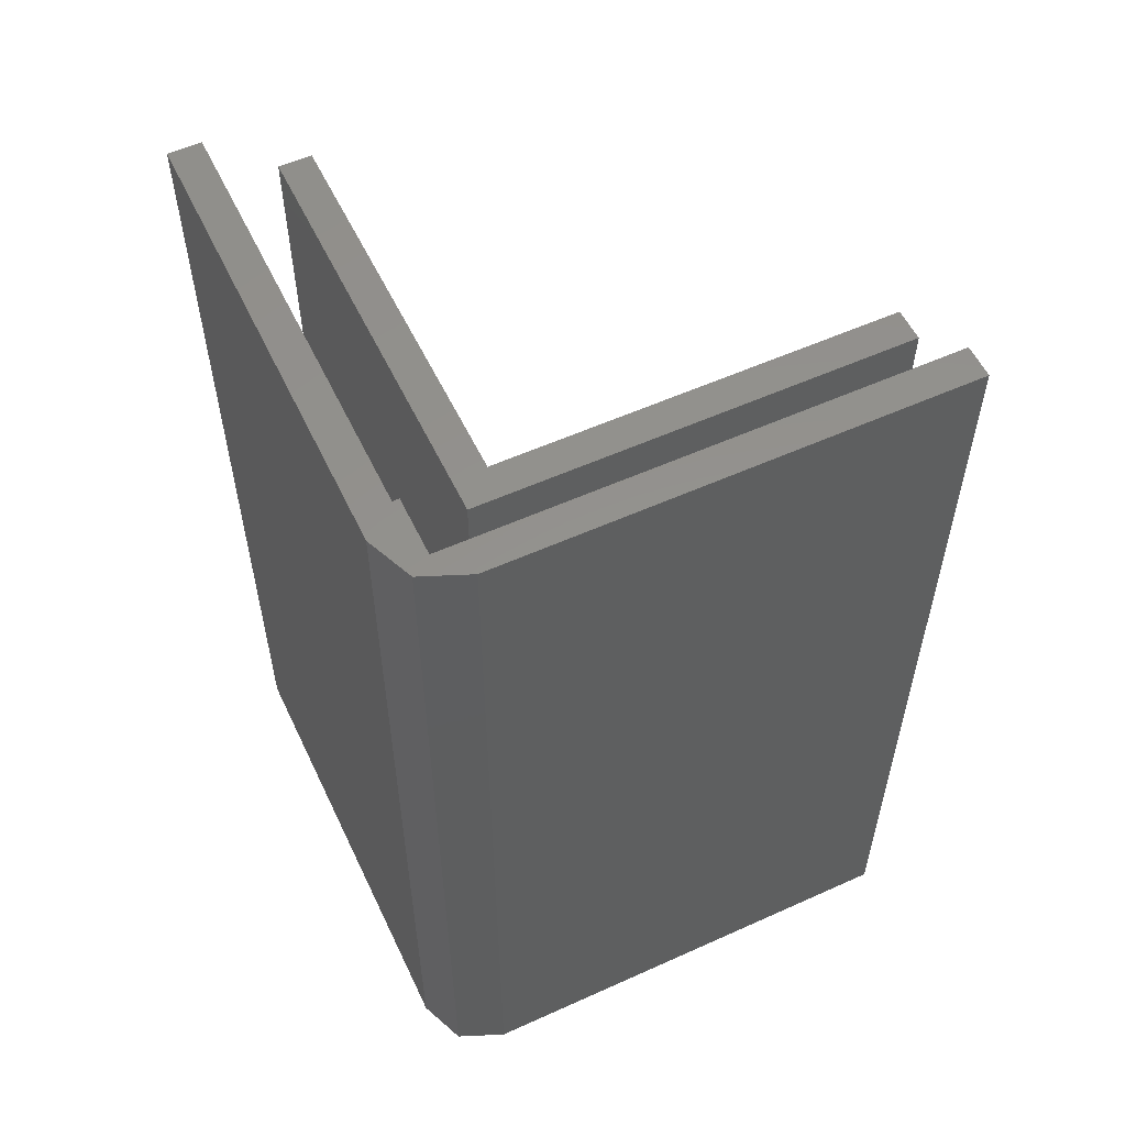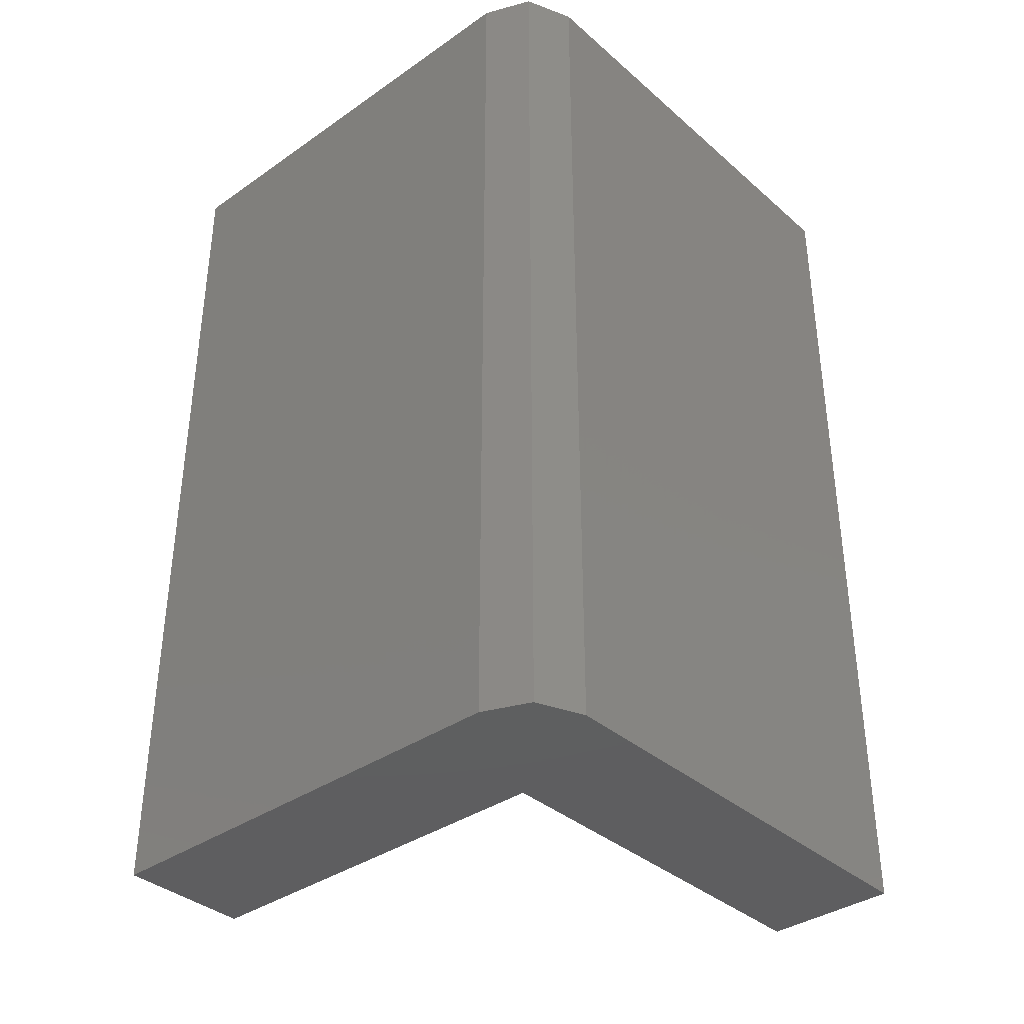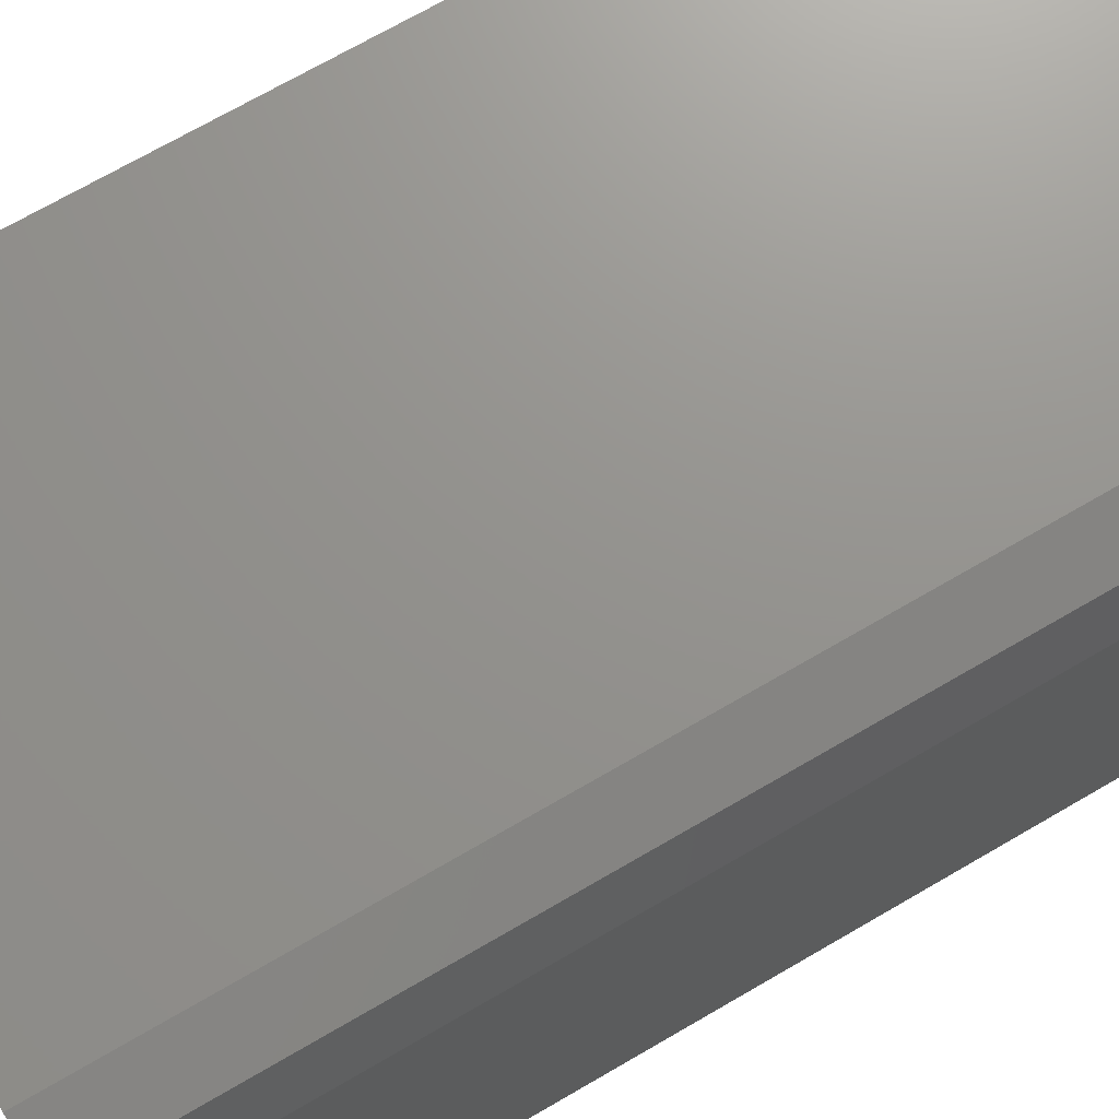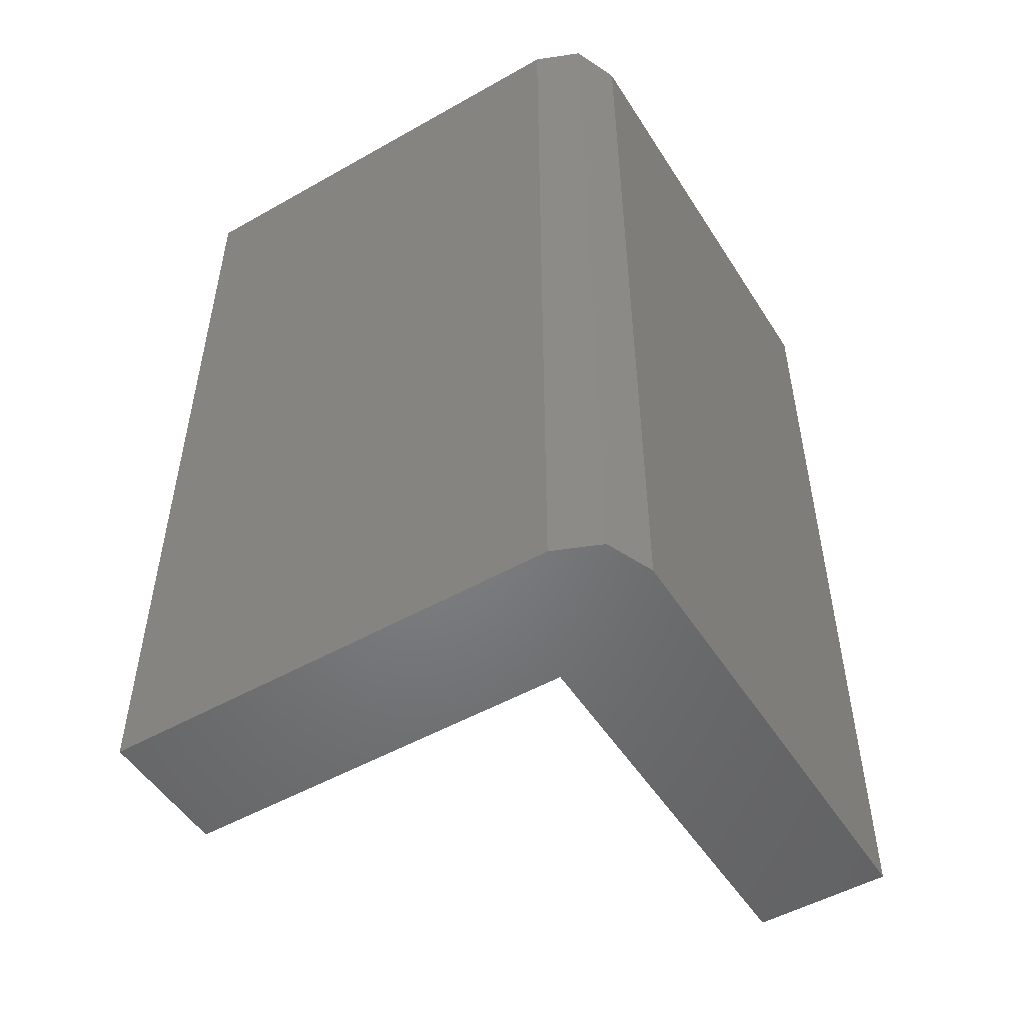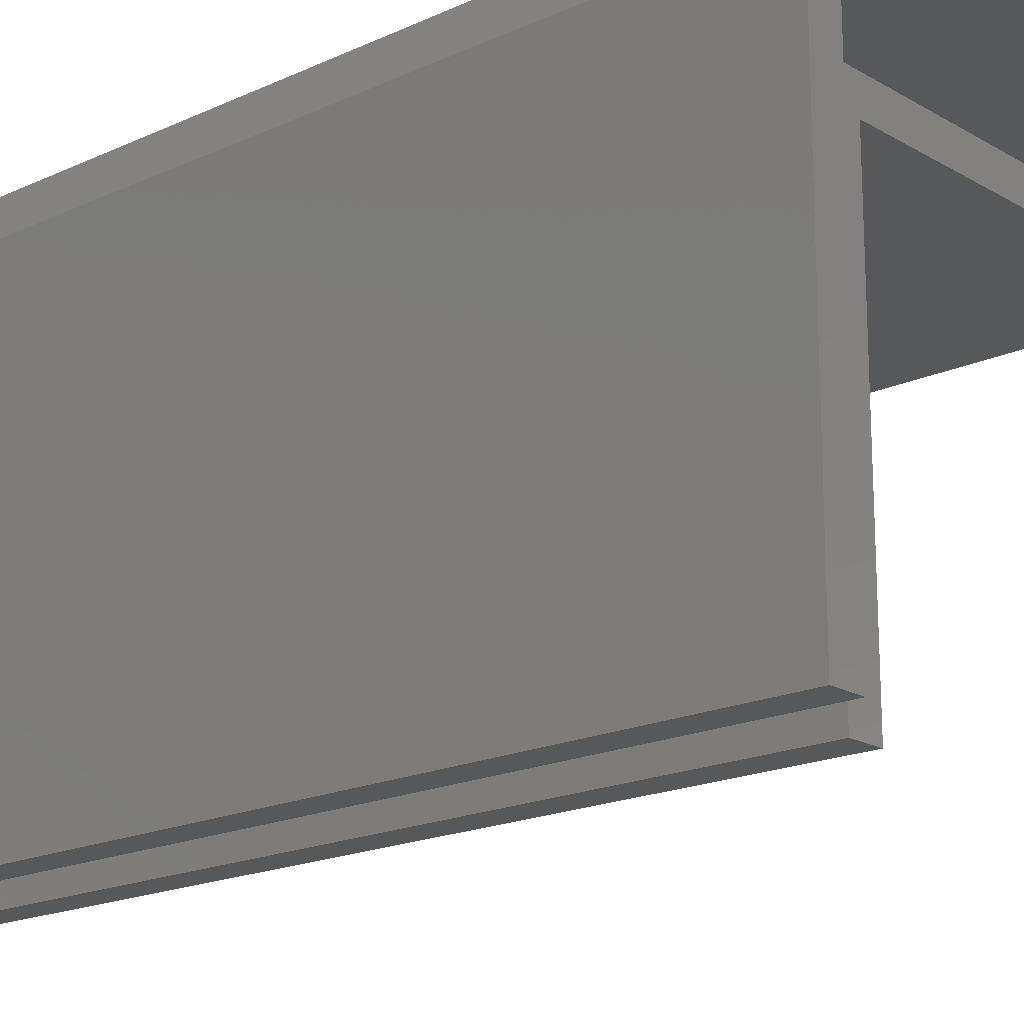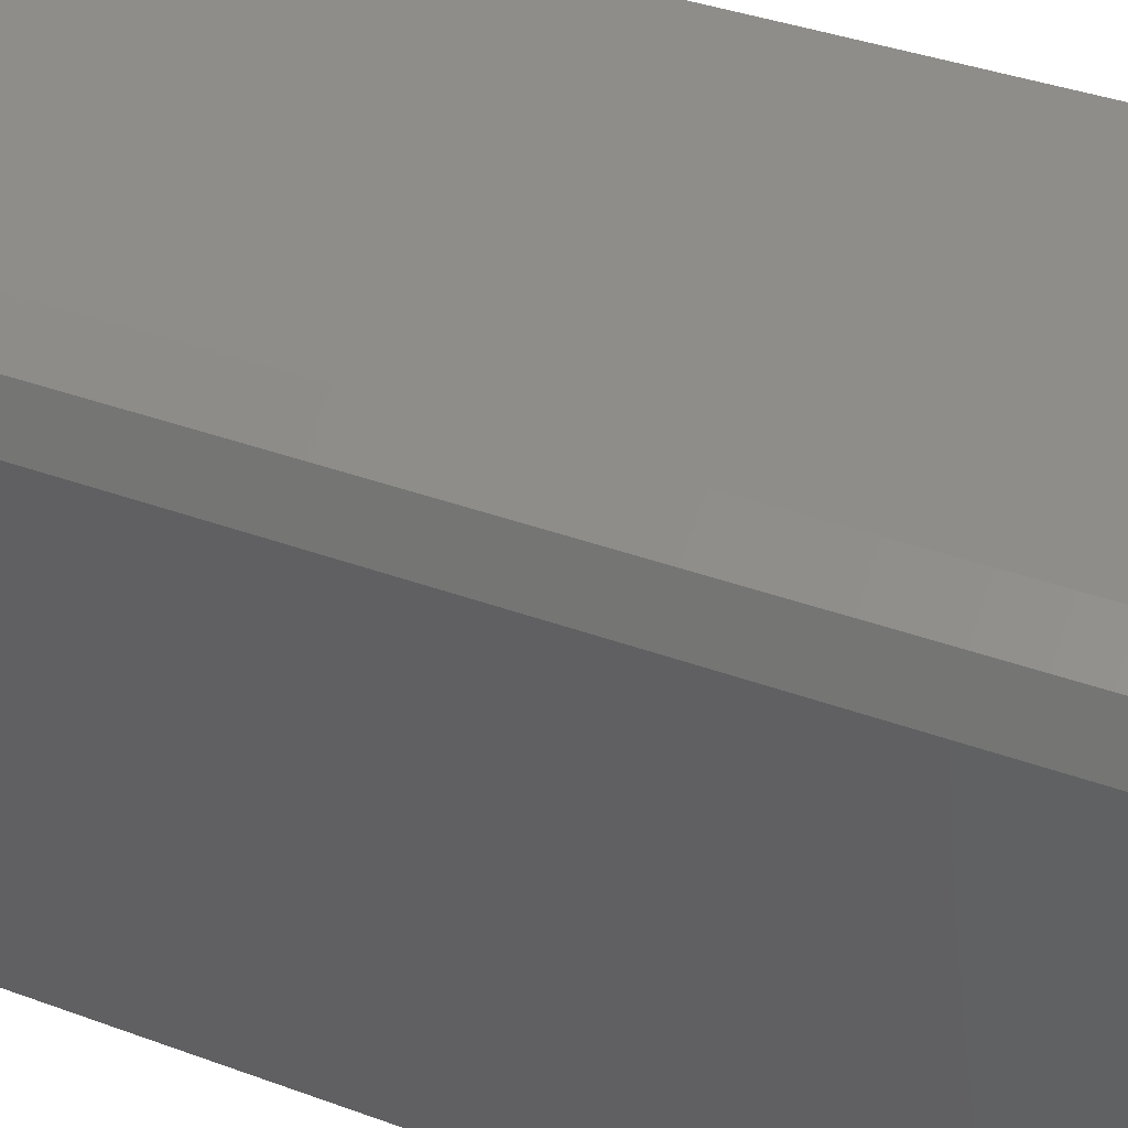
<metadata>
{"format":"stl","ext":"stl","renderer":"f3d","projection":"perspective","resolution":1024,"background":"white","views":[{"elev":55.9,"azim":-115.3,"up":"+Z"},{"elev":-36.8,"azim":-138.1,"up":"+Z"},{"elev":71.5,"azim":-120.1,"up":"+Y"},{"elev":-51.2,"azim":-148.4,"up":"+Z"},{"elev":-18.3,"azim":-48.3,"up":"+Y"},{"elev":39.9,"azim":-65.8,"up":"+Y"}]}
</metadata>
<code>
# stl→obj: 32 verts, 60 faces
v -35 32.5 15
v -34.27 34.27 15
v -32.5 35 15
v -15 35 15
v -15 30 15
v -30 30 15
v -30 15 15
v -35 15 15
v -35 32.5 50
v -34.27 34.27 50
v -35 15 50
v -30 15 47.75
v -31.25 15 47.75
v -33.75 15 18
v -31.25 15 18
v -33.75 15 50
v -30 30 47.75
v -15 30 47.75
v -15 35 50
v -15 33.75 50
v -15 31.25 18
v -15 33.75 18
v -15 31.25 47.75
v -32.5 35 50
v -33.75 33.5 50
v -31.5 33.5 50
v -31.5 33.75 50
v -33.75 33.5 18
v -31.25 31.25 18
v -31.5 33.75 18
v -31.5 33.5 18
v -31.25 31.25 47.75
f 1 2 3
f 1 3 4
f 1 4 5
f 1 5 6
f 1 6 7
f 1 7 8
f 1 9 2
f 2 9 10
f 8 11 1
f 1 11 9
f 7 12 13
f 14 7 15
f 15 7 13
f 8 7 14
f 11 14 16
f 8 14 11
f 12 7 6
f 17 12 6
f 17 6 5
f 18 17 5
f 4 19 20
f 21 4 22
f 22 4 20
f 5 4 21
f 18 21 23
f 5 21 18
f 3 24 4
f 4 24 19
f 2 10 3
f 3 10 24
f 25 26 10
f 11 10 9
f 11 16 10
f 16 25 10
f 27 20 10
f 26 27 10
f 20 19 10
f 19 24 10
f 28 25 16
f 14 28 16
f 22 29 21
f 30 29 22
f 15 29 30
f 31 15 30
f 28 15 31
f 14 15 28
f 32 29 13
f 13 29 15
f 23 17 18
f 32 17 23
f 12 17 32
f 13 12 32
f 23 21 32
f 32 21 29
f 22 20 27
f 30 22 27
f 30 27 26
f 31 30 26
f 31 26 25
f 28 31 25

</code>
